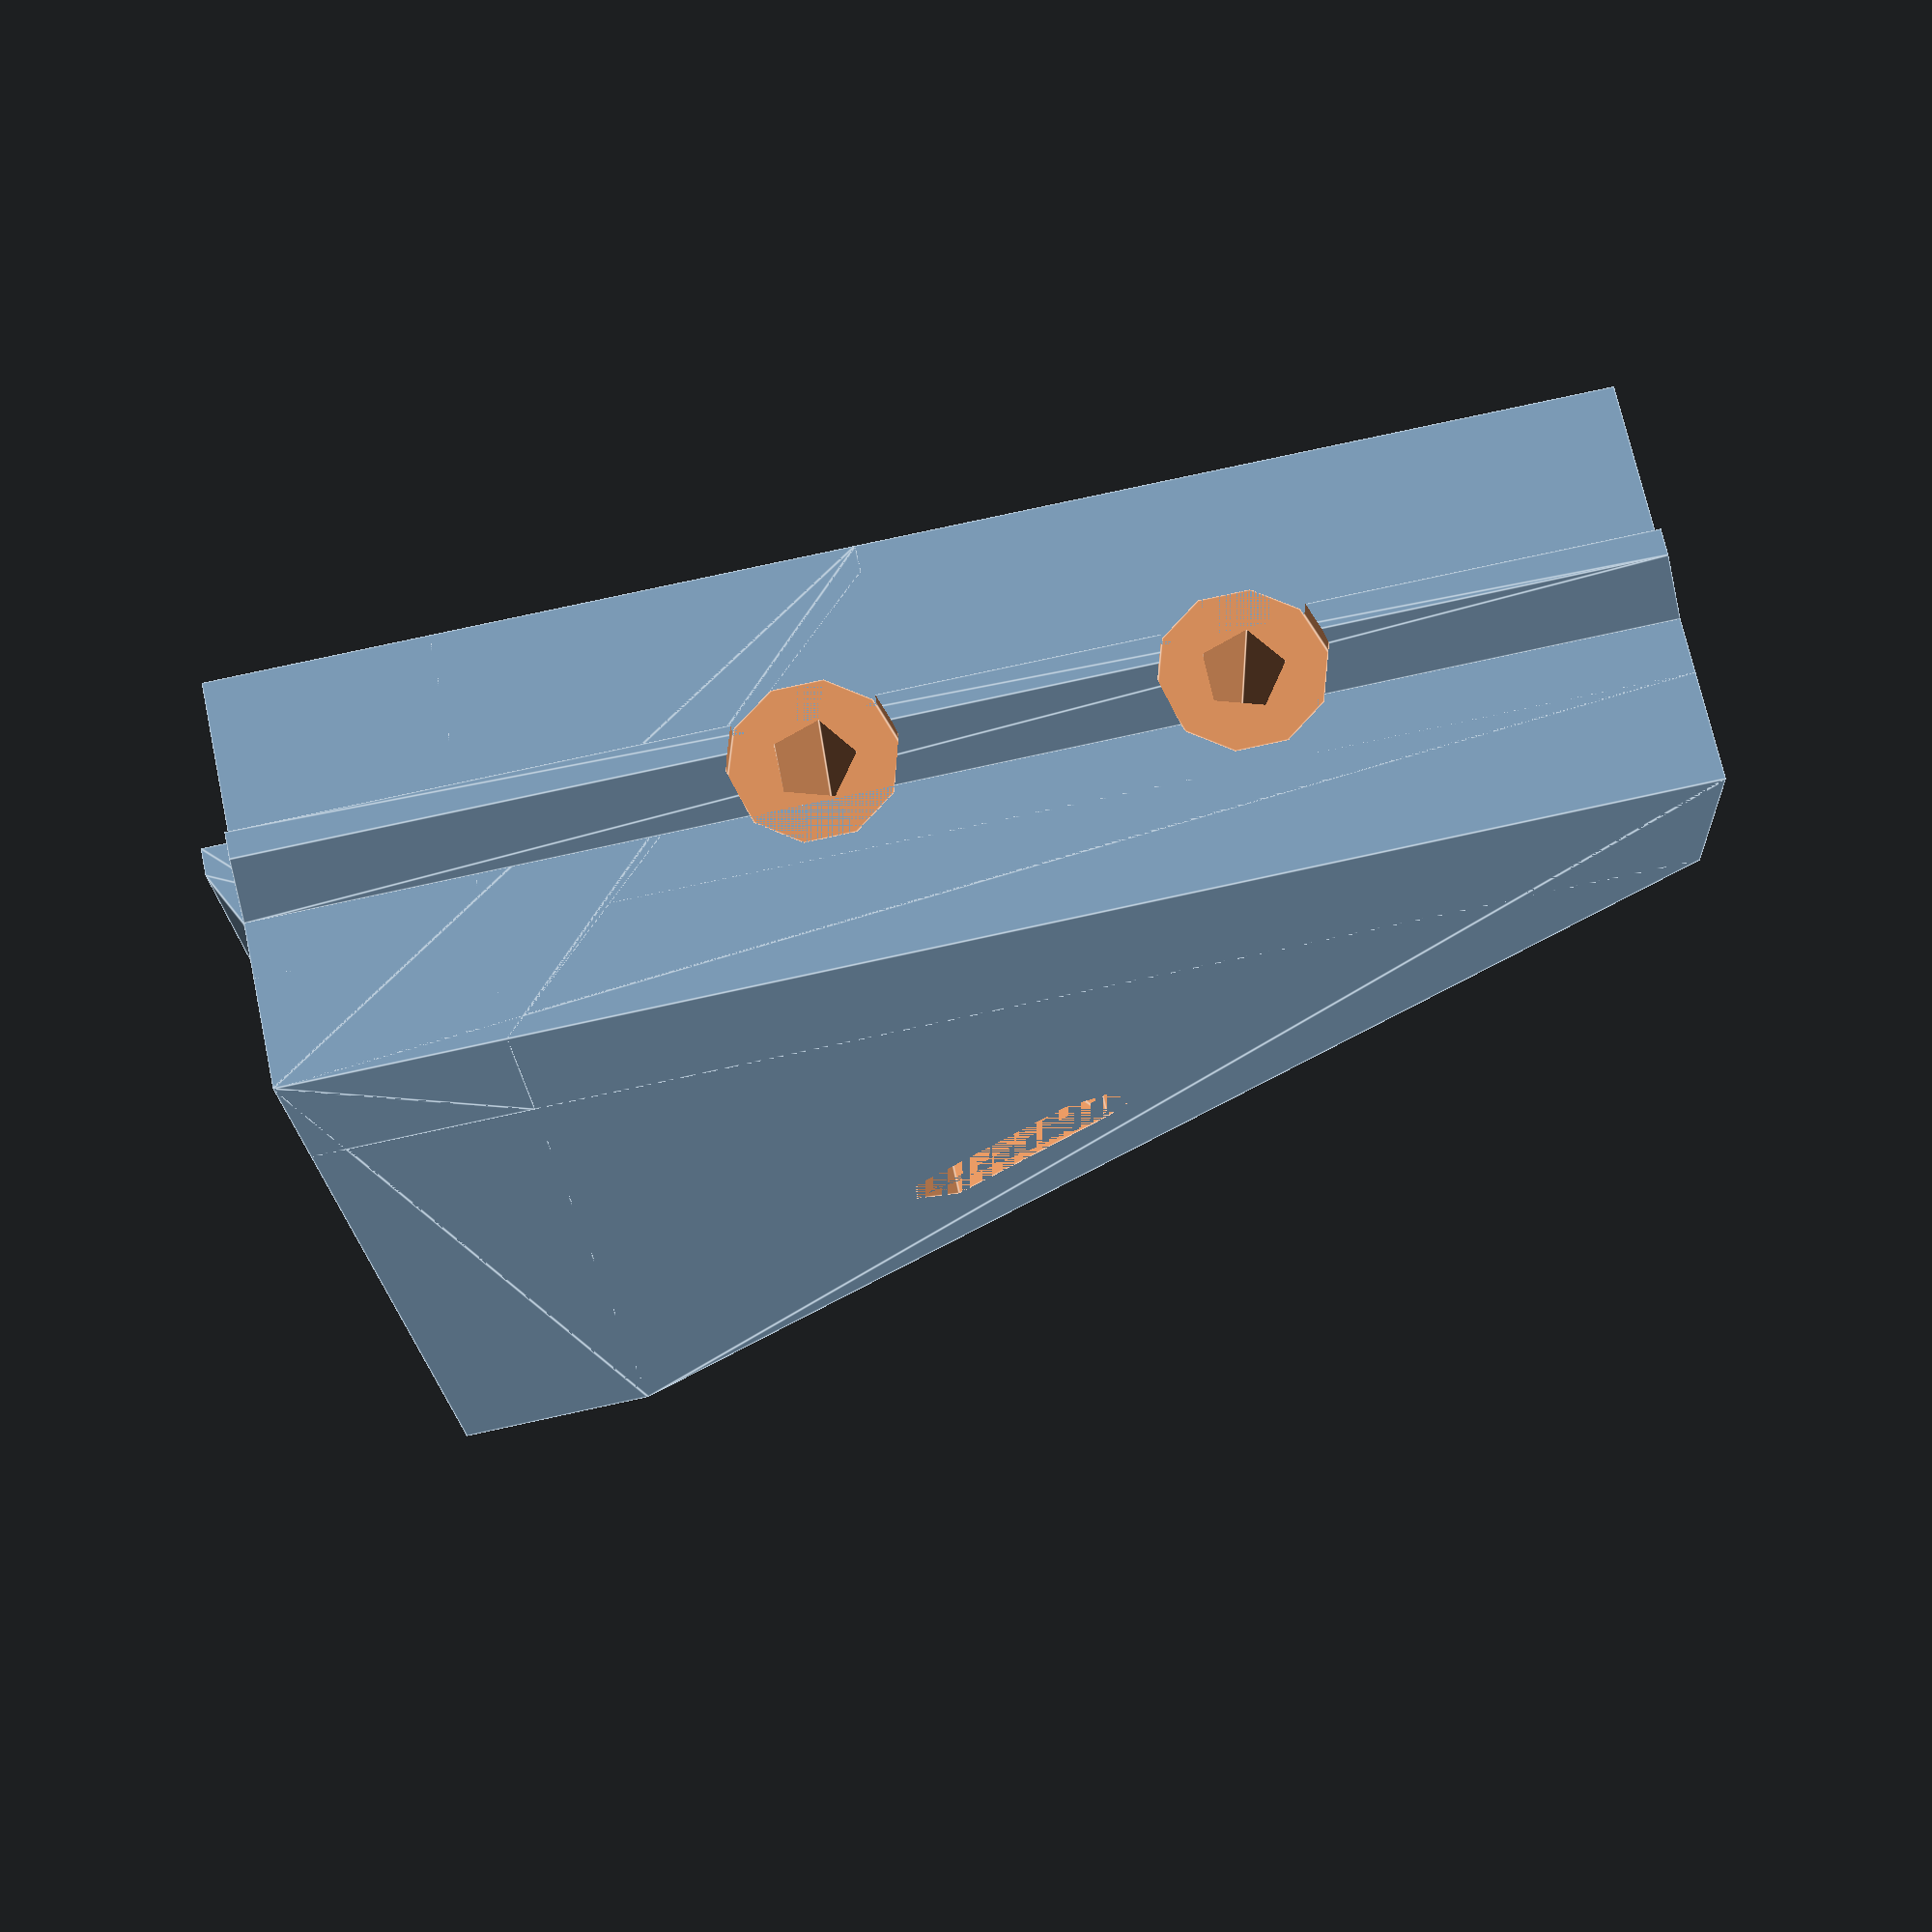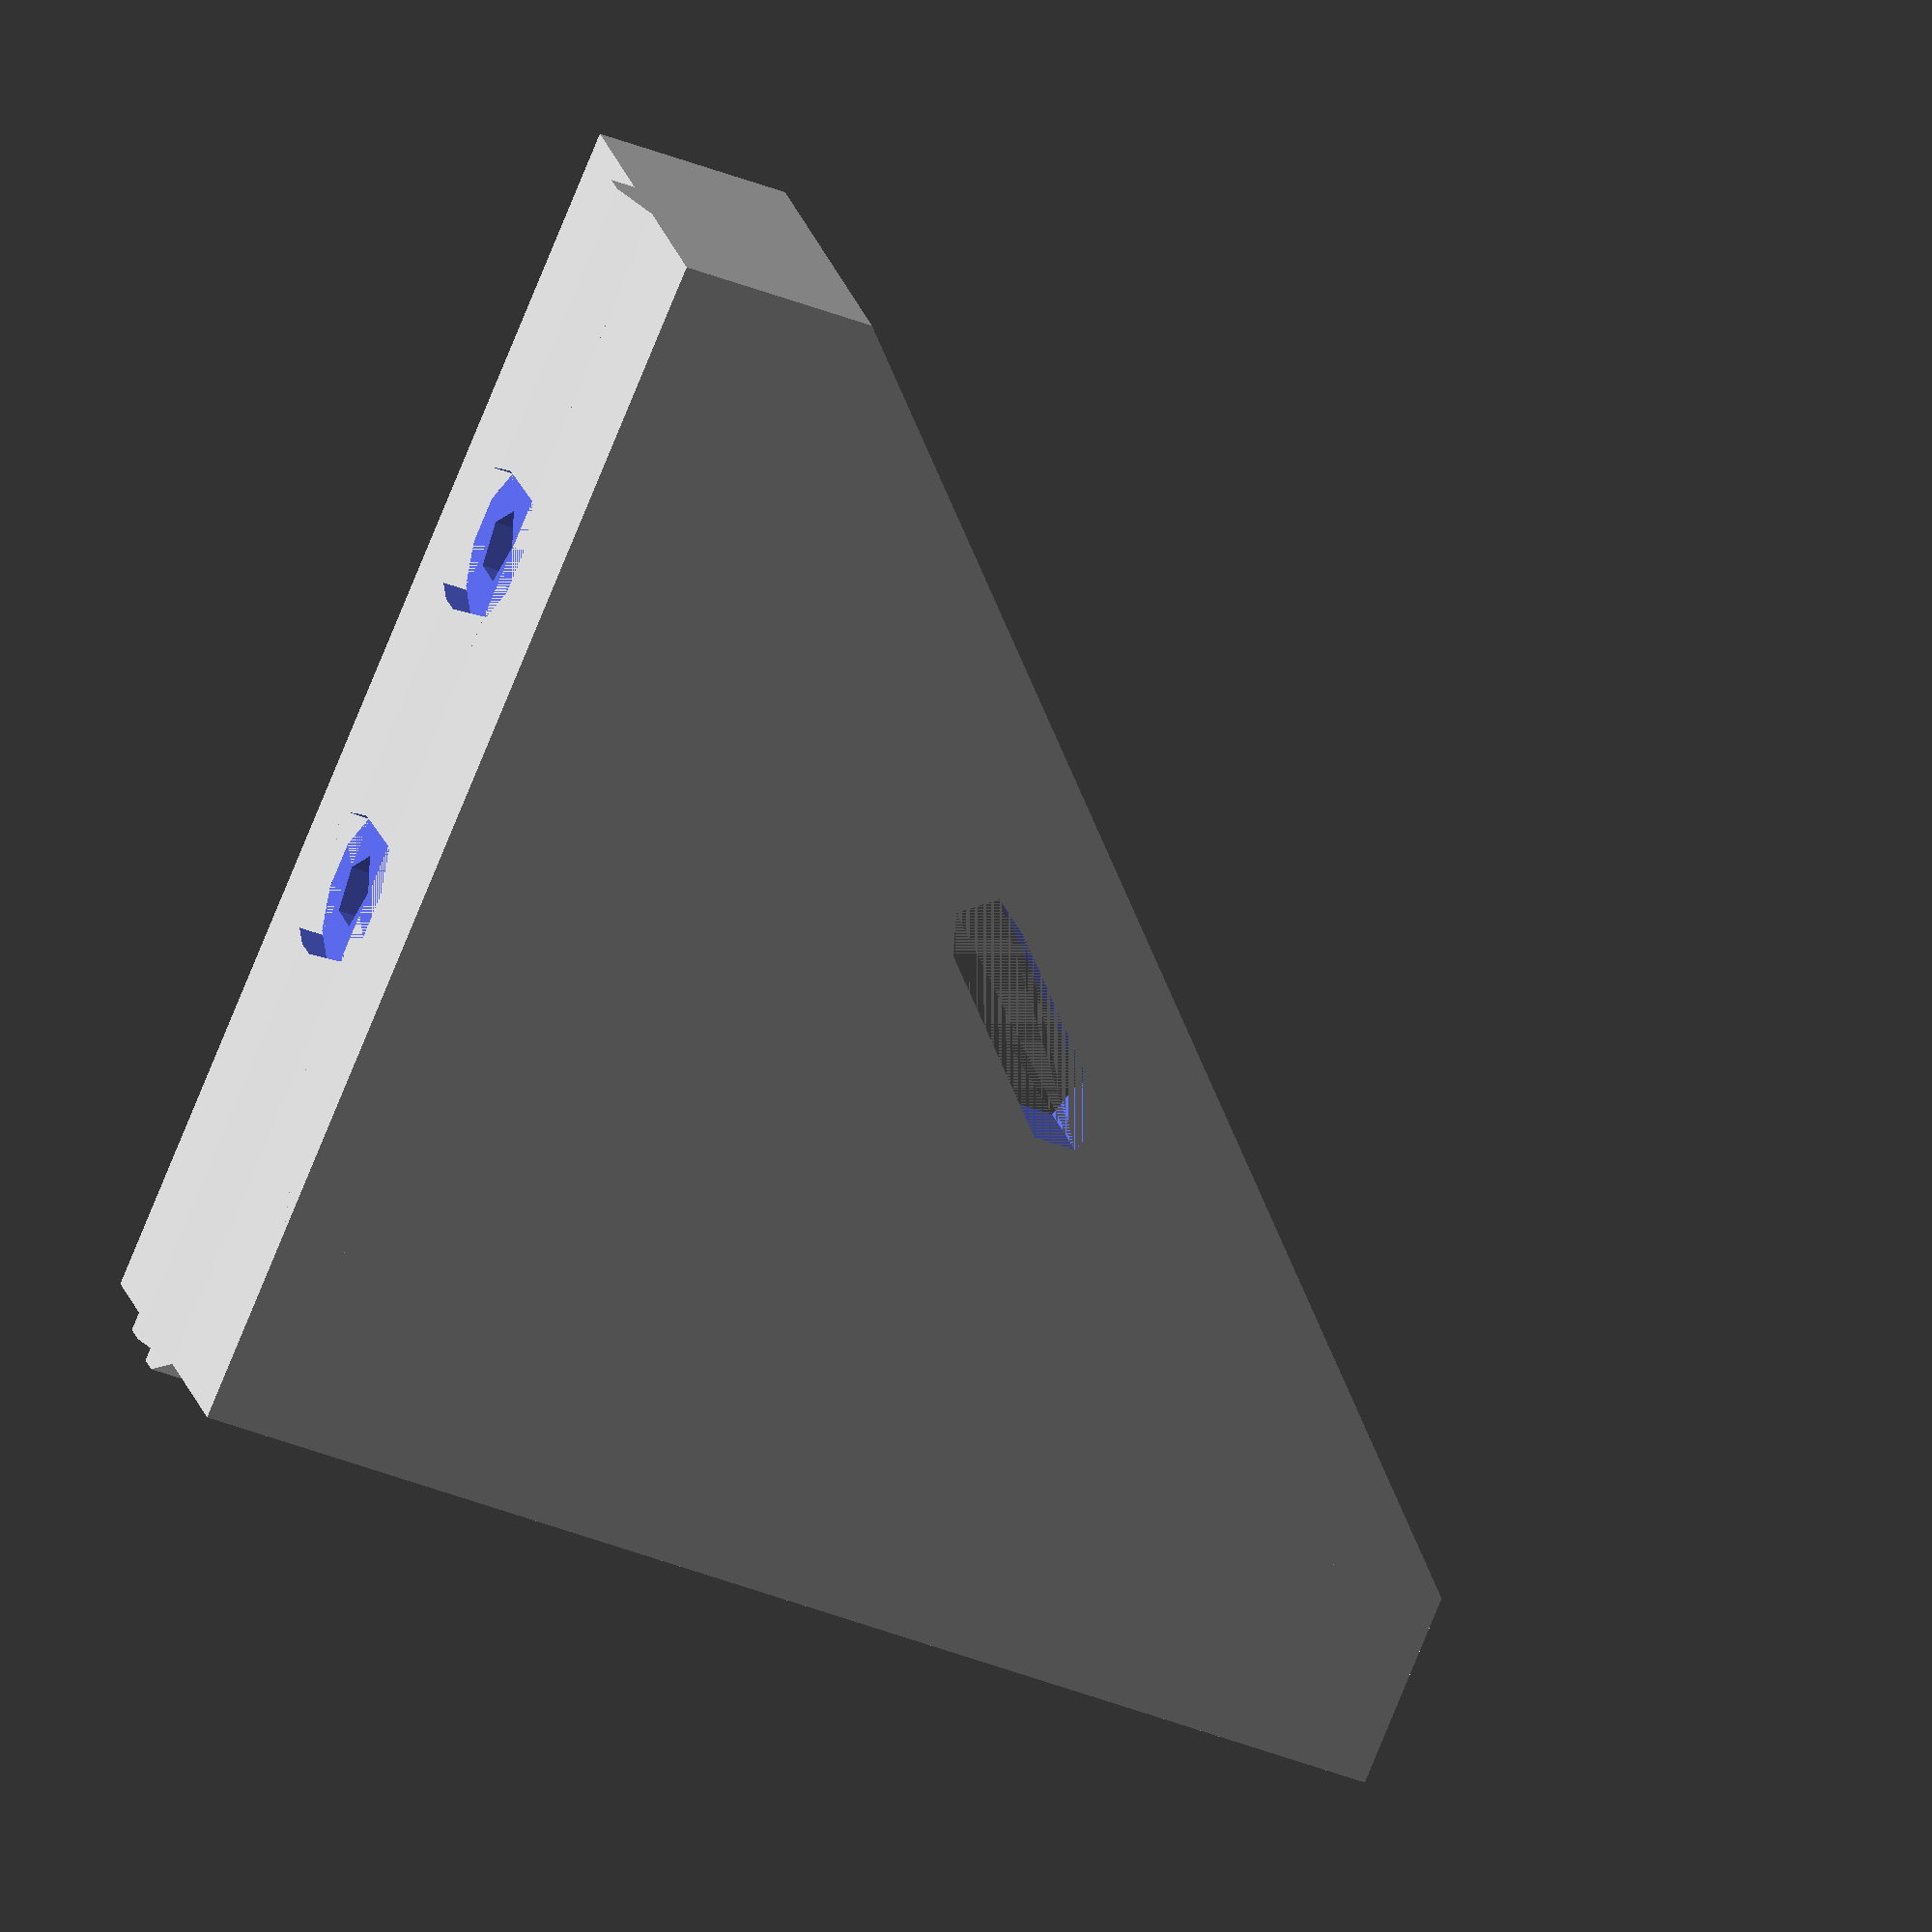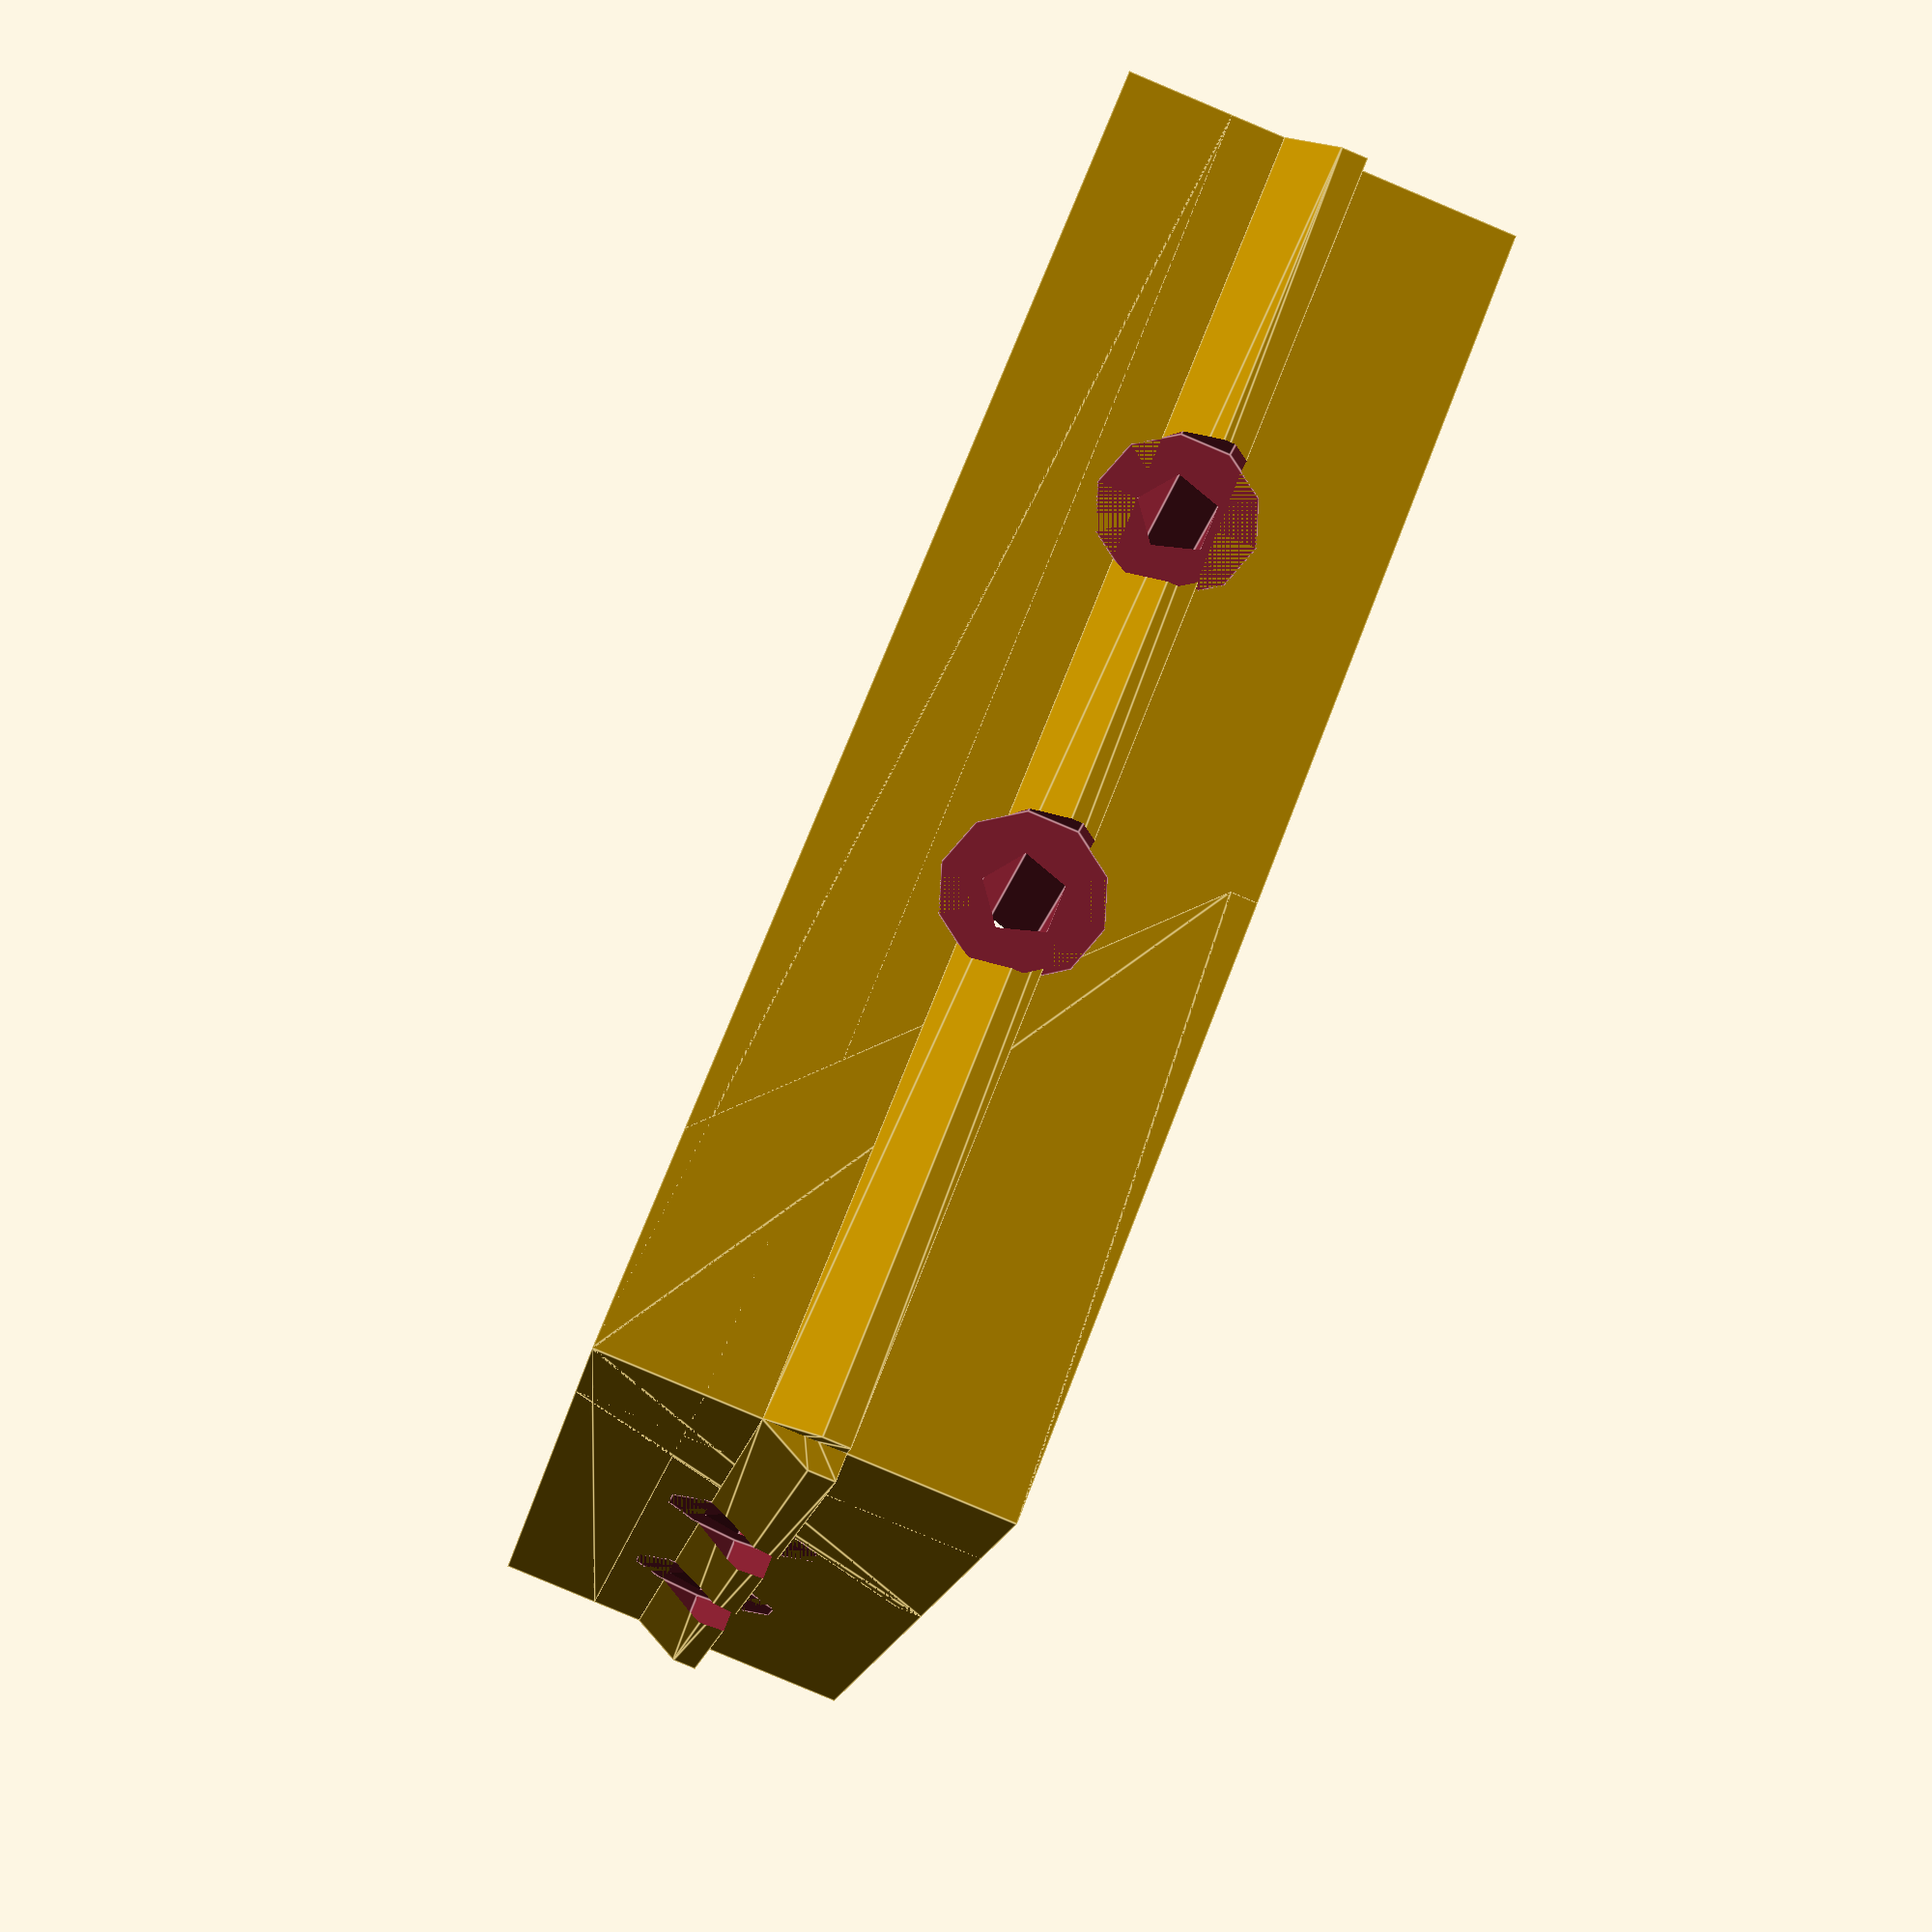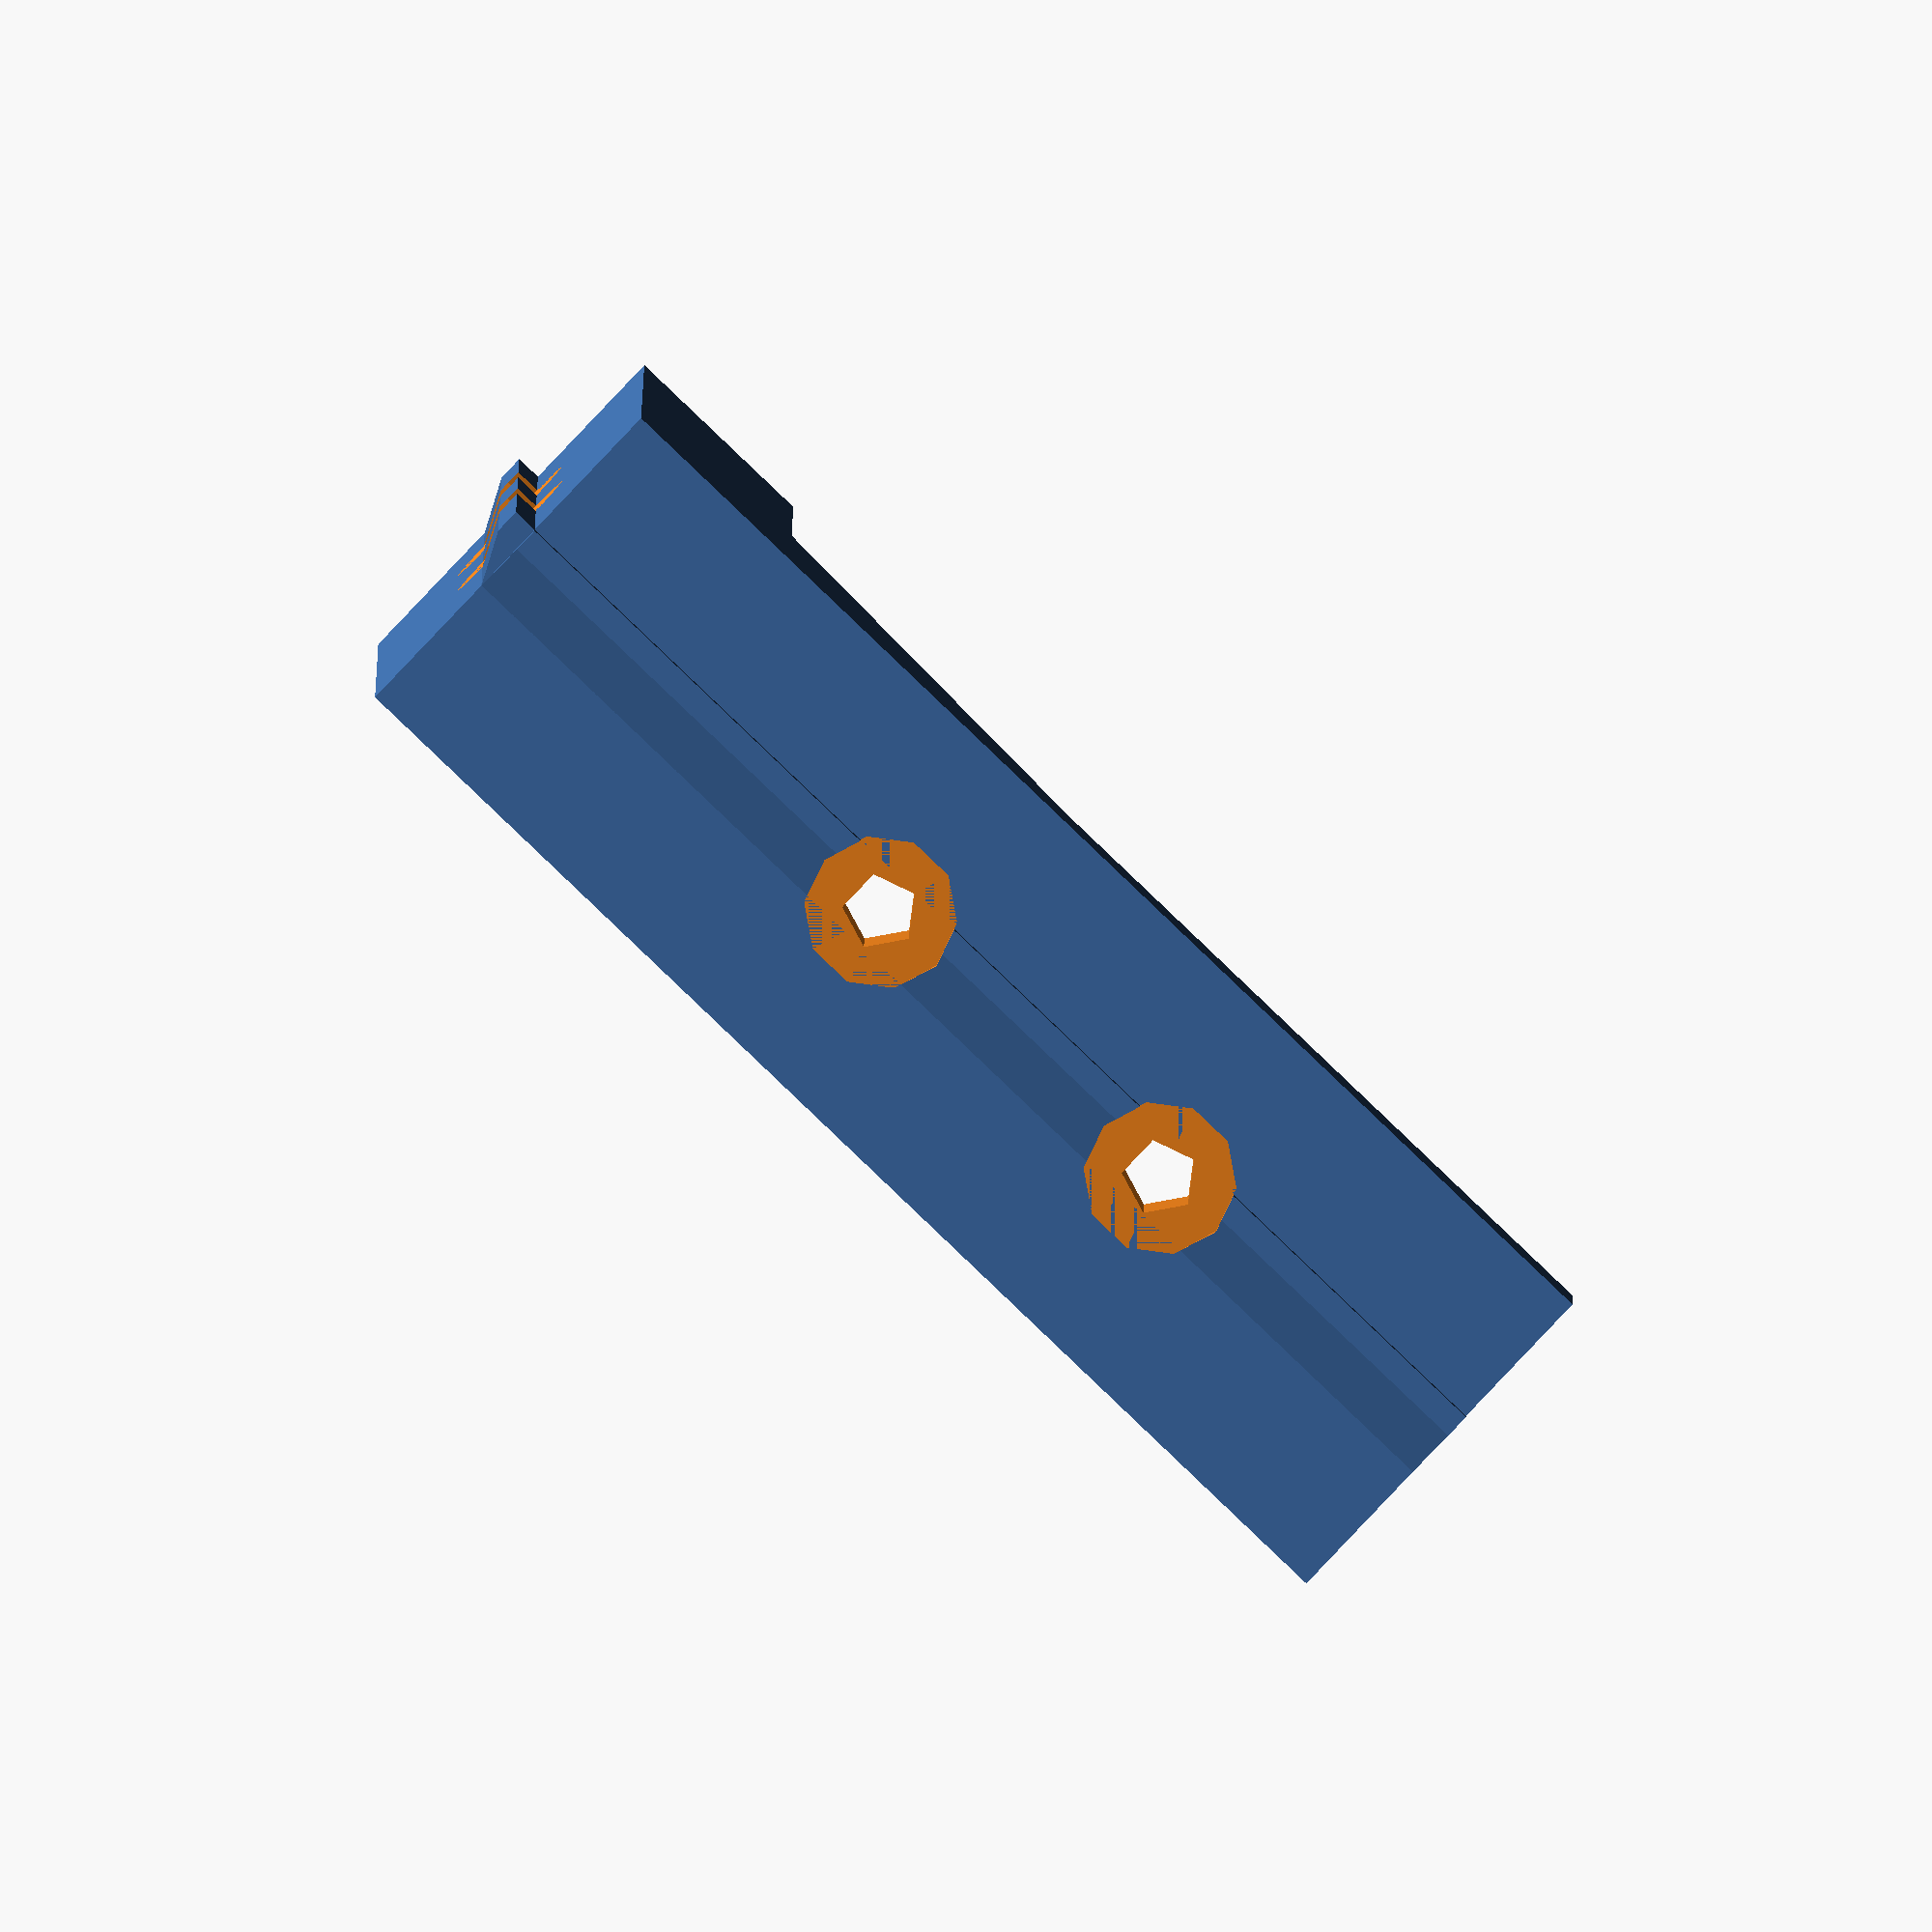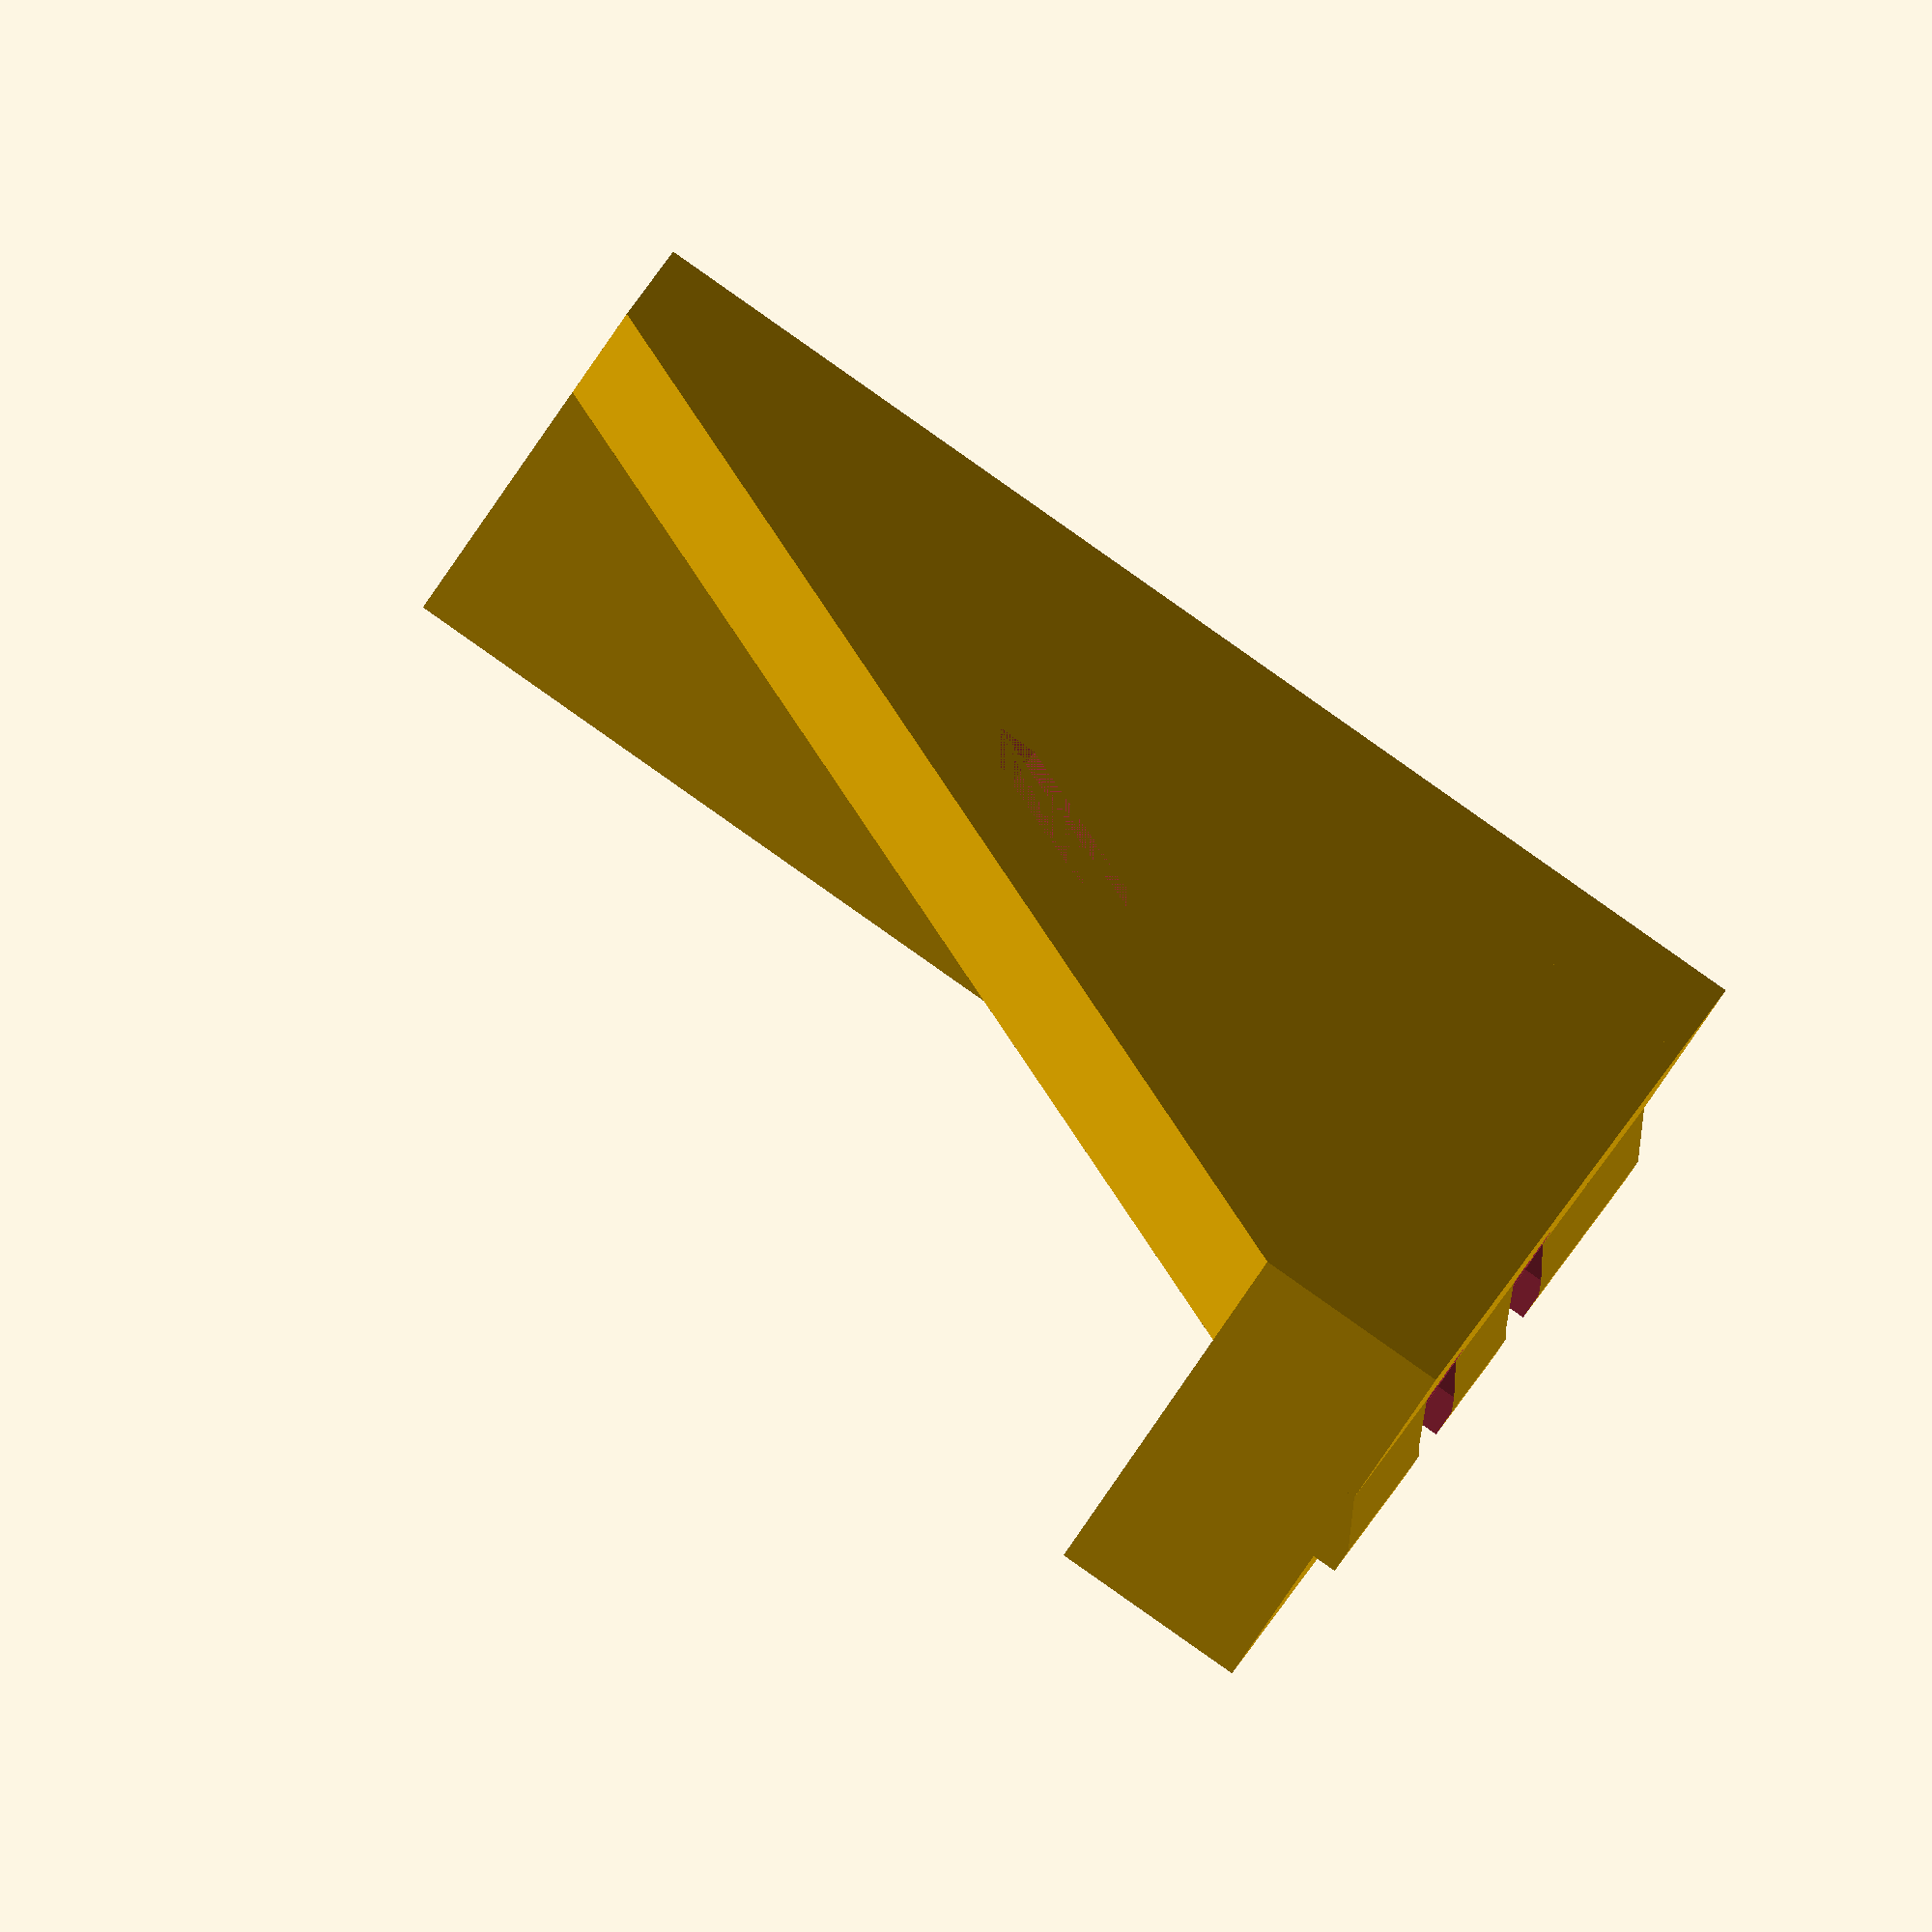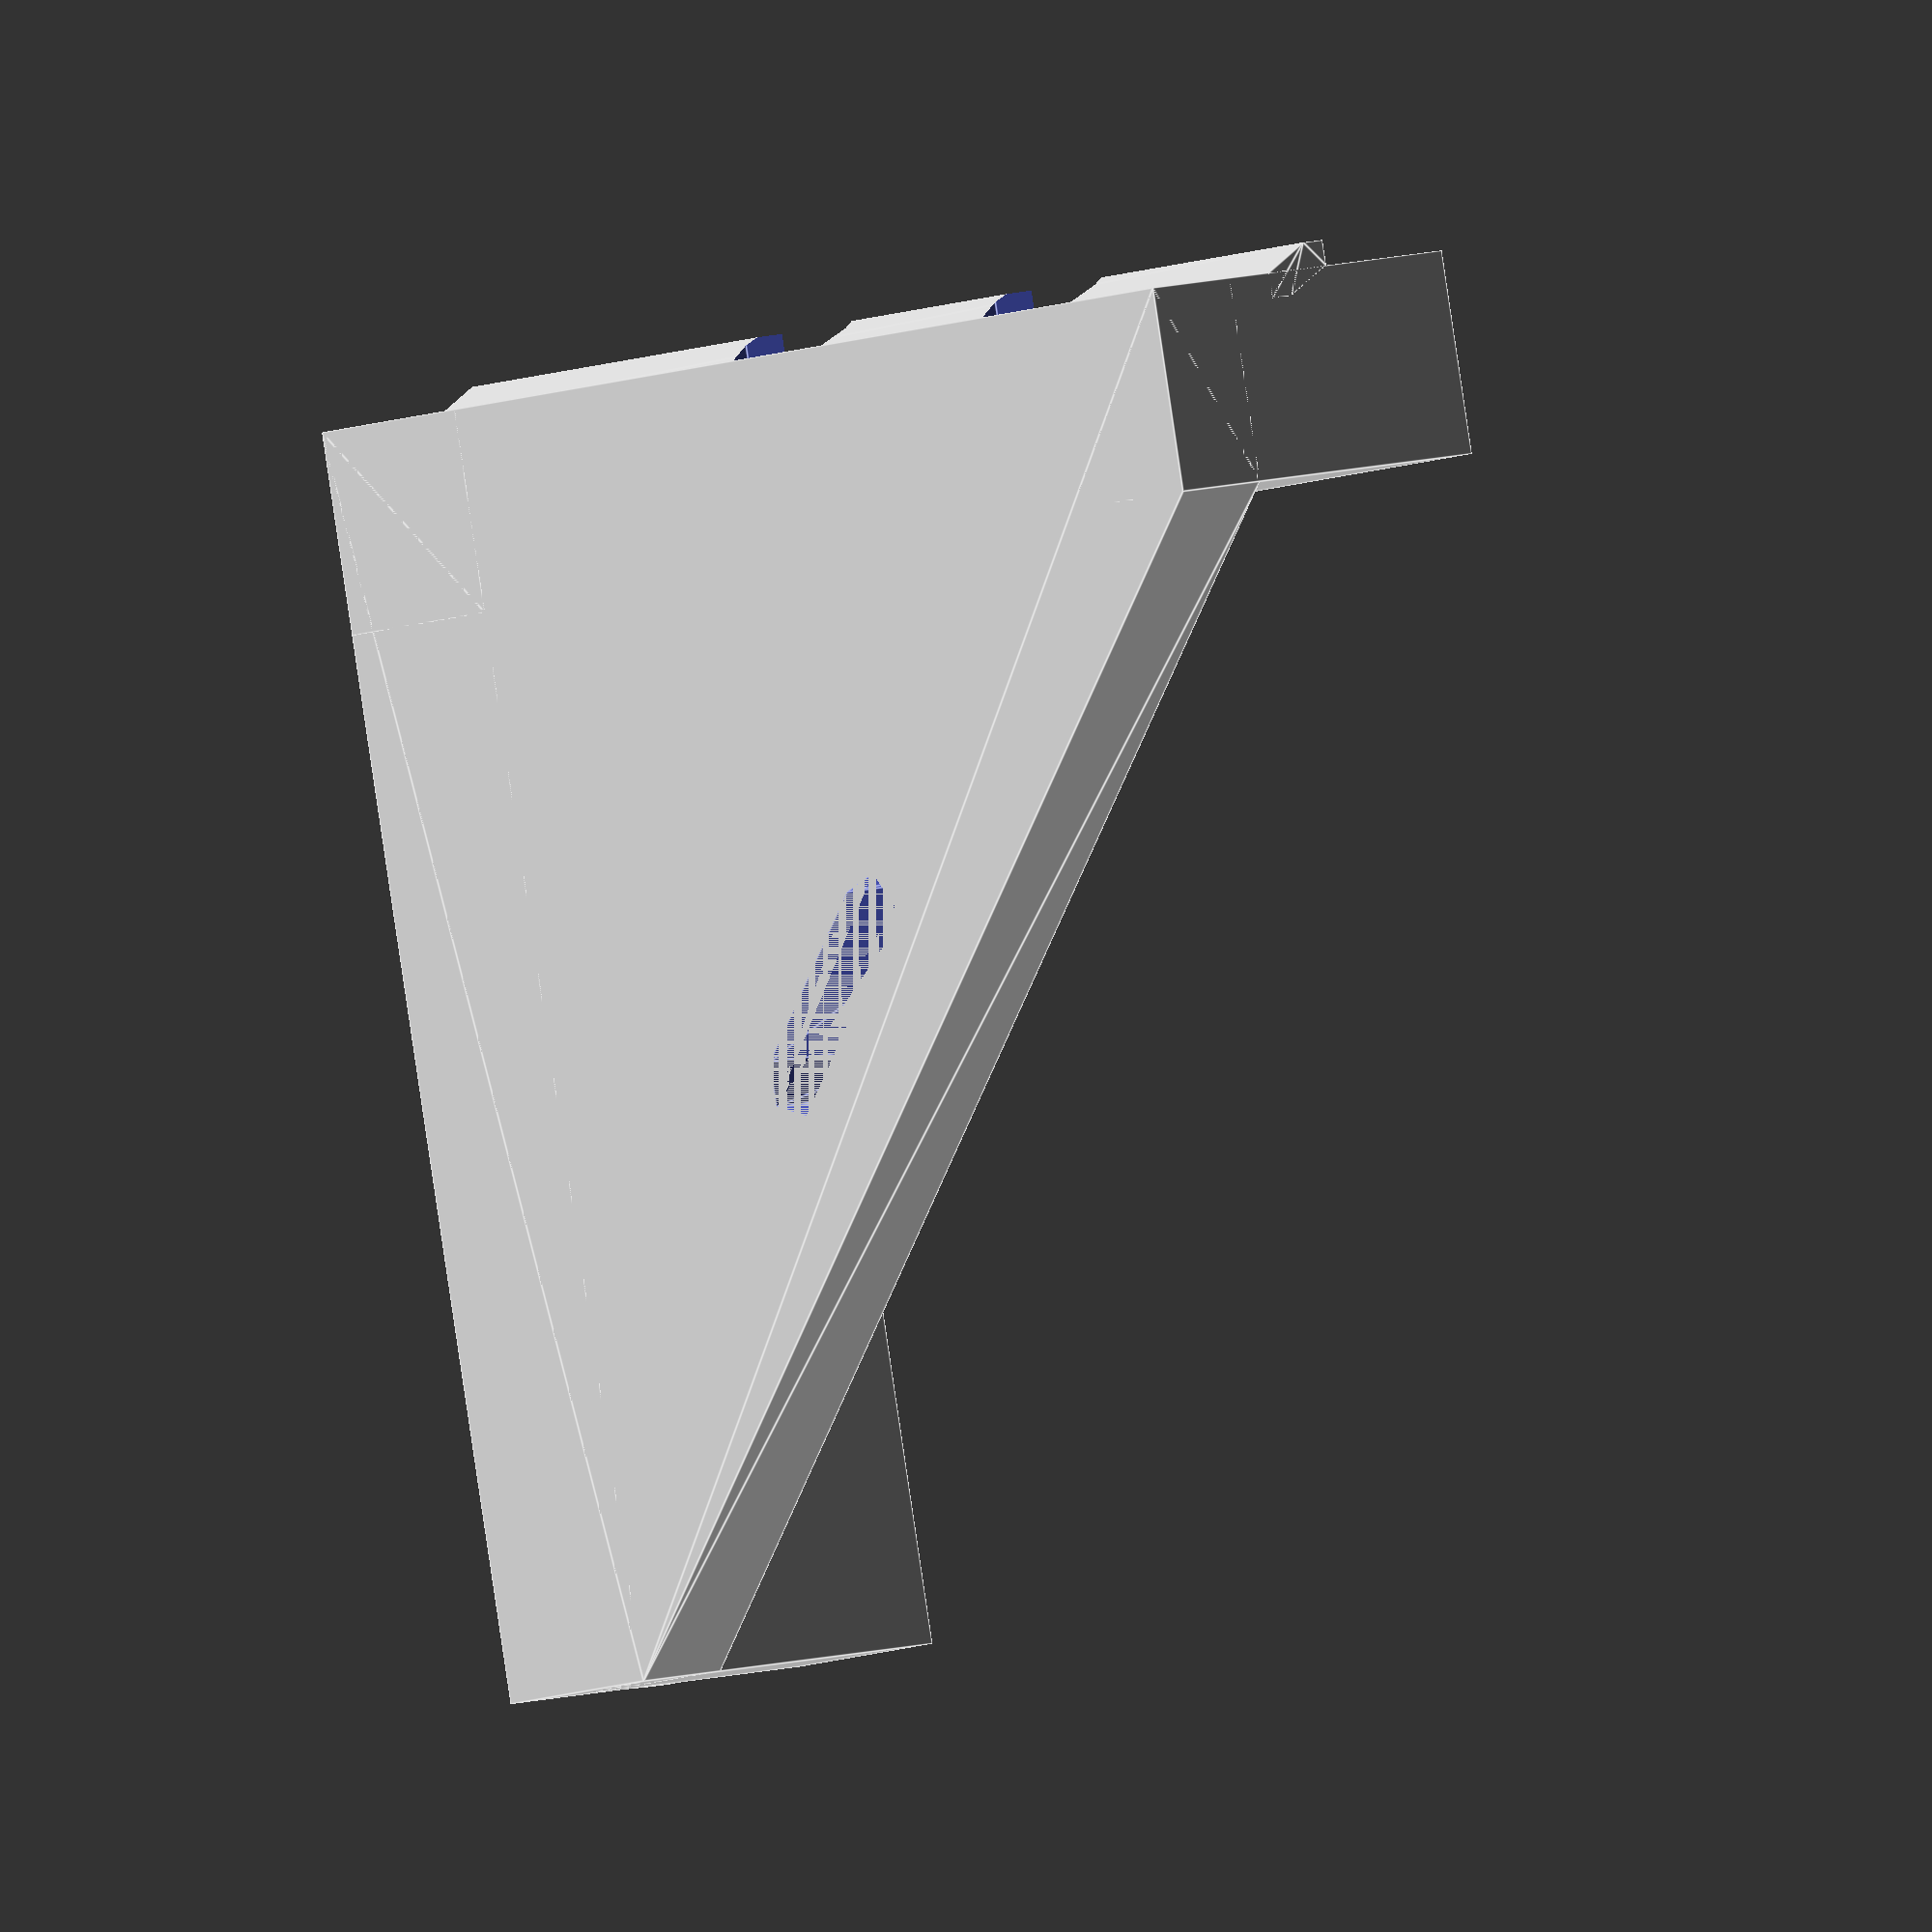
<openscad>
Length = 50;
Thickness = 8;
holeDiameter = 3;
Height = 15;



difference()
{
    union()
    {
        walls();
        lip();
        plate();
        brace();
    }
    holes();
    MountingSlot();
}




// slot lip
module lip()
{
    hull()
    {
        translate([-1, 0, Height/2 + .5]) cube ([1,Length,1]);
        translate([0, 0, Height/2 - 1.5]) cube ([1,Length,1]);
    }

    hull()
    {
        translate([ 0,-1, Height/2 + .5]) cube ([Length,1,1]);
        translate([0, 0, Height/2 - 1.5]) cube ([Length,1,1]);
    }
}


module MountingSlot()
{
hull()
{
 translate([Length/2+holeDiameter, Length/2-holeDiameter, 0]) 
      cylinder(d=holeDiameter, h=Thickness +1);
 translate([Length/2-holeDiameter, Length/2+holeDiameter, 0]) 
      cylinder(d=holeDiameter, h=Thickness +1);
}
}

// holes
module holes()
{
translate([Length-15, -.5, Height/2]) 
    rotate([-90,0,0]) 
        cylinder(d=holeDiameter, h=Thickness +1);
translate([Length-15, -Thickness, Height/2]) 
    rotate([-90,0,0]) 
        cylinder(r=holeDiameter, h=Thickness );

translate([Length-15-15, -.5, Height/2]) 
    rotate([-90,0,0]) 
        cylinder(d=holeDiameter, h=Thickness +1);
 translate([Length-15-15, Thickness, Height/2]) 
    rotate([-90,0,0]) 
        cylinder(r=holeDiameter, h=Thickness );
 translate([Length-15-15, -Thickness, Height/2]) 
    rotate([-90,0,0]) 
        cylinder(r=holeDiameter, h=Thickness );
     
  
    
translate([ -.5,Length-15, Height/2]) 
    rotate([0, 90, 0]) 
        cylinder(d=holeDiameter, h=Thickness +1);
translate([ -Thickness,Length-15, Height/2]) 
    rotate([0,90,0]) 
        cylinder(r=holeDiameter, h=Thickness );
    
translate([ -.5,Length-15-15, Height/2]) 
    rotate([0,90,0]) 
        cylinder(d=holeDiameter, h=Thickness +1);
translate([ Thickness,Length-15-15, Height/2]) 
    rotate([0,90,0]) 
        cylinder(r=holeDiameter, h=Thickness );
translate([ -Thickness,Length-15-15, Height/2]) 
    rotate([0,90,0]) 
        cylinder(r=holeDiameter, h=Thickness );
}



module walls()
{
//walls
cube ([Thickness,Length,Height]);
cube ([Length,Thickness,Height]);
}


//angle plate
module plate()
{
hull()
{
    cube ([Thickness,Length,4]);
    cube ([Length,Thickness,4]);
    cube ([1,15,4]);
}
}


// inner brace
module brace()
{
hull()
{
    translate([0,0,Height-1]) cube ([Thickness,Height+Thickness,1]);
    translate([0,0,Height-1]) cube ([Height+Thickness,Thickness,1]);
    cube ([Thickness,Thickness,Height]);
}   
}


</openscad>
<views>
elev=289.3 azim=181.9 roll=167.9 proj=p view=edges
elev=339.2 azim=247.5 roll=167.0 proj=o view=wireframe
elev=264.8 azim=112.0 roll=292.8 proj=p view=edges
elev=87.5 azim=0.2 roll=316.4 proj=o view=wireframe
elev=63.6 azim=74.6 roll=148.1 proj=o view=solid
elev=171.6 azim=12.8 roll=311.5 proj=o view=edges
</views>
